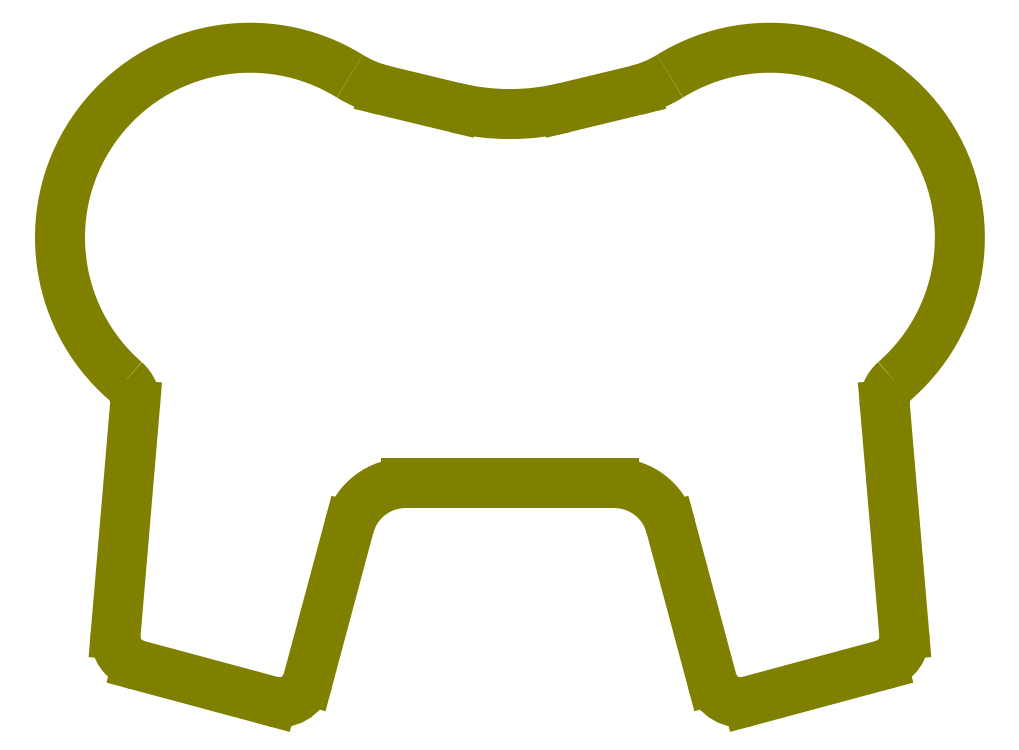
<metadata>
{"format":"dxf","ext":"dxf","renderer":"ezdxf+matplotlib","layout":"modelspace","background":"white","min_lineweight":24,"dpi":150}
</metadata>
<code>
0
SECTION
2
ENTITIES
0
ARC
8
0
10
-21.87
20
47.37
30
0
40
16
50
192.4
51
77.65
0
ARC
8
0
10
-44.5
20
70
30
0
40
24
50
351.3
51
14.88
0
ARC
8
0
10
-17.81
20
65.93
30
0
40
3
50
171.3
51
257.6
0
ARC
8
0
10
-40.43
20
43.31
30
0
40
3
50
12.35
51
98.66
0
LINE
8
0
10
-4
20
55
30
0
11
4
21
55
31
0
0
LINE
8
0
10
4
20
55
30
0
11
4
21
60
31
0
0
LINE
8
0
10
4
20
60
30
0
11
-4
21
60
31
0
0
LINE
8
0
10
-4
20
60
30
0
11
-4
21
55
31
0
0
LINE
8
0
10
-18.5
20
67.5
30
0
11
-10.5
21
67.5
31
0
0
LINE
8
0
10
-10.5
20
67.5
30
0
11
-10.5
21
72.5
31
0
0
LINE
8
0
10
-10.5
20
72.5
30
0
11
-18.5
21
72.5
31
0
0
LINE
8
0
10
-18.5
20
72.5
30
0
11
-18.5
21
67.5
31
0
0
LINE
8
0
10
11.5
20
72.5
30
0
11
11.5
21
67.5
31
0
0
LINE
8
0
10
11.5
20
72.5
30
0
11
19.36
21
70.53
31
0
0
LINE
8
0
10
11.5
20
67.5
30
0
11
19.37
21
69.57
31
0
0
ARC
8
0
10
19.24
20
70.05
30
0
40
0.5
50
284.7
51
75.96
0
LINE
8
0
10
-2.5
20
49.5
30
0
11
2.5
21
49.5
31
0
0
LINE
8
0
10
2.5
20
49.5
30
0
11
2.5
21
51.5
31
0
0
LINE
8
0
10
2.5
20
51.5
30
0
11
-2.5
21
51.5
31
0
0
LINE
8
0
10
-2.5
20
51.5
30
0
11
-2.5
21
49.5
31
0
0
CIRCLE
8
0
10
-22.5
20
48
30
0
40
11
0
ARC
8
0
10
21.87
20
47.37
30
0
40
16
50
102.4
51
347.6
0
ARC
8
0
10
44.5
20
70
30
0
40
24
50
165.1
51
188.7
0
ARC
8
0
10
17.81
20
65.93
30
0
40
3
50
282.4
51
8.664
0
ARC
8
0
10
40.43
20
43.31
30
0
40
3
50
81.34
51
167.6
0
CIRCLE
8
0
10
22.5
20
48
30
0
40
11
0
LINE
8
0
10
-36
20
100
30
0
11
36
21
100
31
0
0
LINE
8
0
10
36
20
100
30
0
11
36
21
125
31
0
0
LINE
8
0
10
36
20
125
30
0
11
-36
21
125
31
0
0
LINE
8
0
10
-36
20
125
30
0
11
-36
21
100
31
0
0
LINE
8
0
10
-8.74
20
92.5
30
0
11
8.74
21
92.5
31
0
0
LINE
8
0
10
45
20
104.4
30
0
11
45
21
135
31
0
0
LINE
8
0
10
40
20
140
30
0
11
-40
21
140
31
0
0
LINE
8
0
10
-45
20
135
30
0
11
-45
21
104.4
31
0
0
ARC
8
0
10
-44.5
20
70
30
0
40
24
50
111.4
51
278.7
0
ARC
8
0
10
44.5
20
70
30
0
40
24
50
261.3
51
68.6
0
ARC
8
0
10
-58
20
104.4
30
0
40
13
50
291.4
51
0
0
ARC
8
0
10
58
20
104.4
30
0
40
13
50
180
51
248.6
0
ARC
8
0
10
8.74
20
79.5
30
0
40
13
50
345.1
51
90
0
ARC
8
0
10
-8.74
20
79.5
30
0
40
13
50
90
51
194.9
0
ARC
8
0
10
-40
20
135
30
0
40
5
50
90
51
180
0
ARC
8
0
10
40
20
135
30
0
40
5
50
0
51
90
0
LINE
8
1
10
-45
20
135
30
0
11
-45
21
120
31
0
0
ARC
8
1
10
-40
20
135
30
0
40
5
50
90
51
180
0
ARC
8
1
10
40
20
135
30
0
40
5
50
0
51
90
0
LINE
8
1
10
45
20
111.2
30
0
11
45
21
135
31
0
0
LINE
8
1
10
40
20
140
30
0
11
-40
21
140
31
0
0
ARC
8
1
10
44.5
20
70
30
0
40
32.5
50
268
51
75.7
0
LINE
8
1
10
0
20
28
30
0
11
25.53
21
28
31
0
0
LINE
8
1
10
32.98
20
31.33
30
0
11
35.54
21
34.19
31
0
0
LINE
8
1
10
47
20
47
30
0
11
47
21
47
31
0
0
ARC
8
1
10
25.53
20
38
30
0
40
10
50
270
51
318.2
0
LINE
8
1
10
-47
20
47
30
0
11
-47
21
47
31
0
0
LINE
8
1
10
-55
20
110
30
0
11
-80.03
21
110
31
0
0
LINE
8
1
10
-90
20
100
30
0
11
-90
21
57.52
31
0
0
LINE
8
1
10
-27
20
30
30
0
11
-27
21
30
31
0
0
ARC
8
1
10
-80
20
100
30
0
40
10
50
90.15
51
180
0
ARC
8
1
10
55
20
111.2
30
0
40
10
50
180
51
255.7
0
ARC
8
1
10
42.99
20
27.53
30
0
40
10
50
87.97
51
138.2
0
ARC
8
1
10
-55
20
120
30
0
40
10
50
270
51
0
0
ARC
8
1
10
-42.99
20
27.53
30
0
40
10
50
41.82
51
92.03
0
LINE
8
1
10
0
20
28
30
0
11
-25.53
21
28
31
0
0
LINE
8
1
10
-32.98
20
31.33
30
0
11
-35.54
21
34.19
31
0
0
ARC
8
1
10
-25.53
20
38
30
0
40
10
50
221.8
51
270
0
LINE
8
1
10
-70
20
37.52
30
0
11
-43.35
21
37.52
31
0
0
ARC
8
1
10
-70
20
57.52
30
0
40
20
50
180
51
270
0
LINE
8
0
10
-47.25
20
84
30
0
11
-41.25
21
84
31
0
0
LINE
8
0
10
-39.25
20
82
30
0
11
-39.25
21
78
31
0
0
LINE
8
0
10
-49.25
20
78
30
0
11
-49.25
21
82
31
0
0
LINE
8
0
10
-58.25
20
67
30
0
11
-58.25
21
73
31
0
0
LINE
8
0
10
-56.25
20
75
30
0
11
-52.25
21
75
31
0
0
LINE
8
0
10
-52.25
20
65
30
0
11
-56.25
21
65
31
0
0
LINE
8
0
10
-41.25
20
56
30
0
11
-47.25
21
56
31
0
0
LINE
8
0
10
-49.25
20
58
30
0
11
-49.25
21
62
31
0
0
LINE
8
0
10
-39.25
20
62
30
0
11
-39.25
21
58
31
0
0
LINE
8
0
10
-30.25
20
73
30
0
11
-30.25
21
67
31
0
0
LINE
8
0
10
-32.25
20
65
30
0
11
-36.25
21
65
31
0
0
LINE
8
0
10
-36.25
20
75
30
0
11
-32.25
21
75
31
0
0
ARC
8
0
10
-36.25
20
78
30
0
40
3
50
180
51
270
0
ARC
8
0
10
-36.25
20
62
30
0
40
3
50
90
51
180
0
ARC
8
0
10
-52.25
20
62
30
0
40
3
50
0
51
90
0
ARC
8
0
10
-52.25
20
78
30
0
40
3
50
270
51
0
0
ARC
8
0
10
-47.25
20
82
30
0
40
2
50
90
51
180
0
ARC
8
0
10
-41.25
20
82
30
0
40
2
50
0
51
90
0
ARC
8
0
10
-32.25
20
73
30
0
40
2
50
0
51
90
0
ARC
8
0
10
-32.25
20
67
30
0
40
2
50
270
51
0
0
ARC
8
0
10
-41.25
20
58
30
0
40
2
50
270
51
0
0
ARC
8
0
10
-47.25
20
58
30
0
40
2
50
180
51
270
0
ARC
8
0
10
-56.25
20
67
30
0
40
2
50
180
51
270
0
ARC
8
0
10
-56.25
20
73
30
0
40
2
50
90
51
180
0
LINE
8
2
10
47
20
47
30
0
11
47
21
47
31
0
0
LINE
8
2
10
-47
20
47
30
0
11
-47
21
47
31
0
0
LINE
8
2
10
-90
20
100
30
0
11
-90
21
57.52
31
0
0
LINE
8
2
10
-27
20
30
30
0
11
-27
21
30
31
0
0
LINE
8
2
10
0
20
28
30
0
11
-17.86
21
28
31
0
0
ARC
8
2
10
-70
20
57.52
30
0
40
20
50
180
51
256.1
0
ARC
8
2
10
44.5
20
70
30
0
40
32.5
50
314.3
51
75.7
0
LINE
8
2
10
0
20
28
30
0
11
17.86
21
28
31
0
0
LINE
8
0
10
28.75
20
65
30
0
11
34.75
21
65
31
0
0
LINE
8
0
10
36.75
20
67
30
0
11
36.75
21
73
31
0
0
LINE
8
0
10
34.75
20
75
30
0
11
28.75
21
75
31
0
0
LINE
8
0
10
26.75
20
73
30
0
11
26.75
21
67
31
0
0
ARC
8
0
10
34.75
20
73
30
0
40
2
50
0
51
90
0
ARC
8
0
10
34.75
20
67
30
0
40
2
50
270
51
0
0
ARC
8
0
10
28.75
20
67
30
0
40
2
50
180
51
270
0
ARC
8
0
10
28.75
20
73
30
0
40
2
50
90
51
180
0
LINE
8
0
10
49.25
20
79.5
30
0
11
49.25
21
85.5
31
0
0
LINE
8
0
10
47.25
20
87.5
30
0
11
41.25
21
87.5
31
0
0
LINE
8
0
10
39.25
20
85.5
30
0
11
39.25
21
79.5
31
0
0
ARC
8
0
10
47.25
20
85.5
30
0
40
2
50
0
51
90
0
ARC
8
0
10
47.25
20
79.5
30
0
40
2
50
270
51
0
0
ARC
8
0
10
41.25
20
79.5
30
0
40
2
50
180
51
270
0
ARC
8
0
10
41.25
20
85.5
30
0
40
2
50
90
51
180
0
LINE
8
0
10
41.25
20
77.5
30
0
11
47.25
21
77.5
31
0
0
LINE
8
0
10
61.75
20
67
30
0
11
61.75
21
73
31
0
0
LINE
8
0
10
59.75
20
75
30
0
11
53.75
21
75
31
0
0
LINE
8
0
10
51.75
20
73
30
0
11
51.75
21
67
31
0
0
ARC
8
0
10
59.75
20
73
30
0
40
2
50
0
51
90
0
ARC
8
0
10
59.75
20
67
30
0
40
2
50
270
51
0
0
ARC
8
0
10
53.75
20
67
30
0
40
2
50
180
51
270
0
ARC
8
0
10
53.75
20
73
30
0
40
2
50
90
51
180
0
LINE
8
0
10
53.75
20
65
30
0
11
59.75
21
65
31
0
0
LINE
8
0
10
39.25
20
60.5
30
0
11
39.25
21
54.5
31
0
0
ARC
8
0
10
47.25
20
60.5
30
0
40
2
50
0
51
90
0
ARC
8
0
10
47.25
20
54.5
30
0
40
2
50
270
51
0
0
ARC
8
0
10
41.25
20
54.5
30
0
40
2
50
180
51
270
0
ARC
8
0
10
41.25
20
60.5
30
0
40
2
50
90
51
180
0
LINE
8
0
10
41.25
20
52.5
30
0
11
47.25
21
52.5
31
0
0
LINE
8
0
10
49.25
20
54.5
30
0
11
49.25
21
60.5
31
0
0
LINE
8
0
10
47.25
20
62.5
30
0
11
41.25
21
62.5
31
0
0
ARC
8
1
10
-22.5
20
48
30
0
40
13.5
50
178.3
51
91.71
0
ARC
8
1
10
-37.99
20
48.46
30
0
40
2
50
358.3
51
106.8
0
ARC
8
1
10
-22.96
20
63.49
30
0
40
2
50
163.2
51
271.7
0
ARC
8
1
10
-44.5
20
70
30
0
40
20.5
50
343.2
51
26.04
0
ARC
8
1
10
44.5
20
70
30
0
40
21.5
50
253.9
51
73.74
0
ARC
8
1
10
22.5
20
48
30
0
40
13.5
50
92.14
51
357.9
0
ARC
8
1
10
21.92
20
63.49
30
0
40
2
50
272.1
51
16.08
0
ARC
8
1
10
37.99
20
47.42
30
0
40
2
50
73.92
51
177.9
0
ARC
8
2
10
-80
20
100
30
0
40
10
50
90
51
180
0
ARC
8
2
10
-55
20
120
30
0
40
10
50
270
51
0
0
LINE
8
2
10
-45
20
135
30
0
11
-45
21
120
31
0
0
ARC
8
2
10
-40
20
135
30
0
40
5
50
90
51
180
0
ARC
8
2
10
40
20
135
30
0
40
5
50
0
51
90
0
LINE
8
2
10
45
20
111.2
30
0
11
45
21
135
31
0
0
LINE
8
2
10
-55
20
110
30
0
11
-80.03
21
110
31
0
0
LINE
8
2
10
40
20
140
30
0
11
-40
21
140
31
0
0
ARC
8
2
10
55
20
111.2
30
0
40
10
50
180
51
255.7
0
LINE
8
1
10
-41
20
135
30
0
11
41
21
135
31
0
0
LINE
8
1
10
41
20
135
30
0
11
41
21
103.3
31
0
0
LINE
8
1
10
16.83
20
94
30
0
11
-16.83
21
94
31
0
0
LINE
8
1
10
-41
20
103.3
30
0
11
-41
21
135
31
0
0
LINE
8
1
10
-41
20
135
30
0
11
-41
21
135
31
0
0
LINE
8
1
10
-43
20
97.33
30
0
11
-46.35
21
92.87
31
0
0
LINE
8
1
10
-26.29
20
87.33
30
0
11
-26.03
21
87.94
31
0
0
LINE
8
1
10
43
20
97.33
30
0
11
45.32
21
94.24
31
0
0
LINE
8
1
10
25.77
20
88.53
30
0
11
26.03
21
87.94
31
0
0
ARC
8
1
10
-44.5
20
70
30
0
40
20.5
50
108.8
51
286.8
0
ARC
8
1
10
44.5
20
70
30
0
40
21.5
50
152.4
51
196.1
0
ARC
8
1
10
16.58
20
84.59
30
0
40
10
50
332.4
51
23.2
0
ARC
8
1
10
16.83
20
84
30
0
40
10
50
23.2
51
90
0
ARC
8
1
10
51
20
103.3
30
0
40
10
50
180
51
216.9
0
ARC
8
1
10
53.32
20
100.2
30
0
40
10
50
216.9
51
253.7
0
ARC
8
1
10
-17.1
20
83.39
30
0
40
10
50
156.8
51
206
0
ARC
8
1
10
-16.83
20
84
30
0
40
10
50
90
51
156.8
0
ARC
8
1
10
-51
20
103.3
30
0
40
10
50
323.1
51
0
0
ARC
8
1
10
-54.35
20
98.87
30
0
40
10
50
288.8
51
323.1
0
LINE
8
1
10
56
20
97
30
0
11
-68
21
97
31
0
0
LINE
8
1
10
-70
20
95
30
0
11
-70
21
48
31
0
0
LINE
8
1
10
-68
20
46
30
0
11
56
21
46
31
0
0
LINE
8
1
10
58
20
48
30
0
11
58
21
95
31
0
0
LINE
8
1
10
58
20
97
30
0
11
58
21
97
31
0
0
ARC
8
1
10
-68
20
95
30
0
40
2
50
90
51
180
0
ARC
8
1
10
56
20
95
30
0
40
2
50
0
51
90
0
ARC
8
1
10
56
20
48
30
0
40
2
50
270
51
0
0
ARC
8
1
10
-68
20
48
30
0
40
2
50
180
51
270
0
MTEXT
8
1
10
-59
20
98
30
0
40
1
41
0
71
5
72
1
1
Recess back, to 1mm depth from front
7
textstyle0
50
0
73
2
44
1
0
LINE
8
2
10
38.12
20
0.3163
30
0
11
67.1
21
8.081
31
0
0
LINE
8
2
10
70.64
20
14.2
30
0
11
64.53
21
37
31
0
0
LINE
8
2
10
27.51
20
20.59
30
0
11
32
21
3.852
31
0
0
ARC
8
2
10
74.19
20
39.59
30
0
40
10
50
134.3
51
195
0
ARC
8
2
10
17.86
20
18
30
0
40
10
50
15
51
90
0
ARC
8
2
10
36.83
20
5.146
30
0
40
5
50
195
51
285
0
ARC
8
2
10
65.81
20
12.91
30
0
40
5
50
285
51
15
0
LINE
8
2
10
-27.51
20
20.59
30
0
11
-32
21
3.852
31
0
0
ARC
8
2
10
-36.83
20
5.146
30
0
40
5
50
255
51
345
0
ARC
8
2
10
-65.81
20
12.91
30
0
40
5
50
165
51
255
0
LINE
8
2
10
-38.12
20
0.3163
30
0
11
-67.1
21
8.081
31
0
0
LINE
8
2
10
-47
20
47
30
0
11
-47
21
47
31
0
0
LINE
8
2
10
-70.64
20
14.2
30
0
11
-67.53
21
25.81
31
0
0
ARC
8
2
10
-77.19
20
28.39
30
0
40
10
50
345
51
76.14
0
ARC
8
2
10
-17.86
20
18
30
0
40
10
50
90
51
165
0
LINE
8
1
10
-62
20
99
30
0
11
-48
21
99
31
0
0
LINE
8
1
10
-48
20
99
30
0
11
-48
21
107
31
0
0
LINE
8
1
10
-48
20
107
30
0
11
-62
21
107
31
0
0
LINE
8
1
10
-62
20
107
30
0
11
-62
21
99
31
0
0
LINE
8
4
10
39.68
20
48.17
30
0
11
38.88
21
50.38
31
0
0
LINE
8
4
10
19.65
20
59.34
30
0
11
2.394
21
53.06
31
0
0
ARC
8
4
10
24.78
20
45.25
30
0
40
15
50
20
51
110
0
LINE
8
4
10
42.63
20
45.19
30
0
11
58.25
21
39.35
31
0
0
LINE
8
4
10
64.74
20
30.3
30
0
11
65.83
21
-3.729
31
0
0
LINE
8
4
10
59.19
20
-13.47
30
0
11
53.87
21
-15.36
31
0
0
LINE
8
4
10
41.67
20
-10.62
30
0
11
38.11
21
-3.895
31
0
0
LINE
8
4
10
37.63
20
-2.864
30
0
11
28.01
21
21.66
31
0
0
ARC
8
4
10
44.38
20
49.88
30
0
40
5
50
200
51
249.5
0
ARC
8
4
10
54.75
20
29.98
30
0
40
10
50
1.824
51
69.49
0
ARC
8
4
10
55.83
20
-4.047
30
0
40
10
50
289.6
51
1.824
0
ARC
8
4
10
50.51
20
-5.942
30
0
40
10
50
207.9
51
289.6
0
ARC
8
4
10
46.94
20
0.7871
30
0
40
10
50
201.4
51
207.9
0
LINE
8
4
10
22
20
31
30
0
11
22
21
31
31
0
0
LINE
8
4
10
-39.68
20
48.17
30
0
11
-38.88
21
50.38
31
0
0
LINE
8
4
10
-19.65
20
59.34
30
0
11
-2.394
21
53.06
31
0
0
ARC
8
4
10
-24.78
20
45.25
30
0
40
15
50
70
51
160
0
LINE
8
4
10
-42.63
20
45.19
30
0
11
-58.25
21
39.35
31
0
0
LINE
8
4
10
-64.74
20
30.3
30
0
11
-65.83
21
-3.729
31
0
0
LINE
8
4
10
-59.19
20
-13.47
30
0
11
-53.87
21
-15.36
31
0
0
LINE
8
4
10
-41.67
20
-10.62
30
0
11
-38.11
21
-3.895
31
0
0
LINE
8
4
10
-37.63
20
-2.864
30
0
11
-28.01
21
21.66
31
0
0
ARC
8
4
10
-44.38
20
49.88
30
0
40
5
50
290.5
51
340
0
ARC
8
4
10
-54.75
20
29.98
30
0
40
10
50
110.5
51
178.2
0
ARC
8
4
10
-55.83
20
-4.047
30
0
40
10
50
178.2
51
250.4
0
ARC
8
4
10
-50.51
20
-5.942
30
0
40
10
50
250.4
51
332.1
0
ARC
8
4
10
-46.94
20
0.7871
30
0
40
10
50
332.1
51
338.6
0
LINE
8
4
10
-6.717
20
36.64
30
0
11
-20.77
21
29.6
31
0
0
LINE
8
4
10
-22
20
31
30
0
11
-22
21
31
31
0
0
ARC
8
4
10
-0
20
59.64
30
0
40
7
50
250
51
290
0
LINE
8
4
10
6.717
20
36.64
30
0
11
20.77
21
29.6
31
0
0
ARC
8
4
10
-14.05
20
16.19
30
0
40
15
50
116.6
51
158.6
0
ARC
8
4
10
14.05
20
16.19
30
0
40
15
50
21.42
51
63.4
0
ARC
8
4
10
-8.4e-15
20
23.22
30
0
40
15
50
63.4
51
116.6
0
LINE
8
3
10
40.71
20
-9.343
30
0
11
63.8
21
-3.13
31
0
0
LINE
8
3
10
67.48
20
2.12
30
0
11
64.16
21
41.31
31
0
0
LINE
8
3
10
27.51
20
20.59
30
0
11
34.59
21
-5.807
31
0
0
ARC
8
3
10
17.86
20
18
30
0
40
10
50
15
51
90
0
ARC
8
3
10
39.42
20
-4.513
30
0
40
5
50
195
51
285
0
LINE
8
3
10
0
20
28
30
0
11
17.86
21
28
31
0
0
ARC
8
3
10
44.5
20
70
30
0
40
32.5
50
311.1
51
121.7
0
ARC
8
3
10
62.5
20
1.698
30
0
40
5
50
285.1
51
4.84
0
ARC
8
3
10
69.15
20
41.74
30
0
40
5
50
131.1
51
184.8
0
LINE
8
3
10
21.58
20
95.21
30
0
11
9.386
21
92.27
31
0
0
ARC
8
3
10
16.88
20
114.6
30
0
40
20
50
283.6
51
301.7
0
ARC
8
3
10
-44.5
20
70
30
0
40
32.5
50
58.26
51
228.9
0
ARC
8
3
10
-62.5
20
1.698
30
0
40
5
50
175.2
51
254.9
0
LINE
8
3
10
-40.71
20
-9.343
30
0
11
-63.8
21
-3.13
31
0
0
ARC
8
3
10
-69.15
20
41.74
30
0
40
5
50
355.2
51
48.91
0
LINE
8
3
10
-67.48
20
2.12
30
0
11
-64.16
21
41.31
31
0
0
LINE
8
3
10
-21.58
20
95.21
30
0
11
-9.386
21
92.27
31
0
0
LINE
8
3
10
-27.51
20
20.59
30
0
11
-34.59
21
-5.807
31
0
0
ARC
8
3
10
-16.88
20
114.6
30
0
40
20
50
238.3
51
256.4
0
ARC
8
3
10
-17.86
20
18
30
0
40
10
50
90
51
165
0
ARC
8
3
10
-39.42
20
-4.513
30
0
40
5
50
255
51
345
0
LINE
8
3
10
0
20
28
30
0
11
-17.86
21
28
31
0
0
ARC
8
3
10
-3.24e-14
20
131.1
30
0
40
40
50
256.4
51
283.6
0
ENDSEC
0
EOF

</code>
